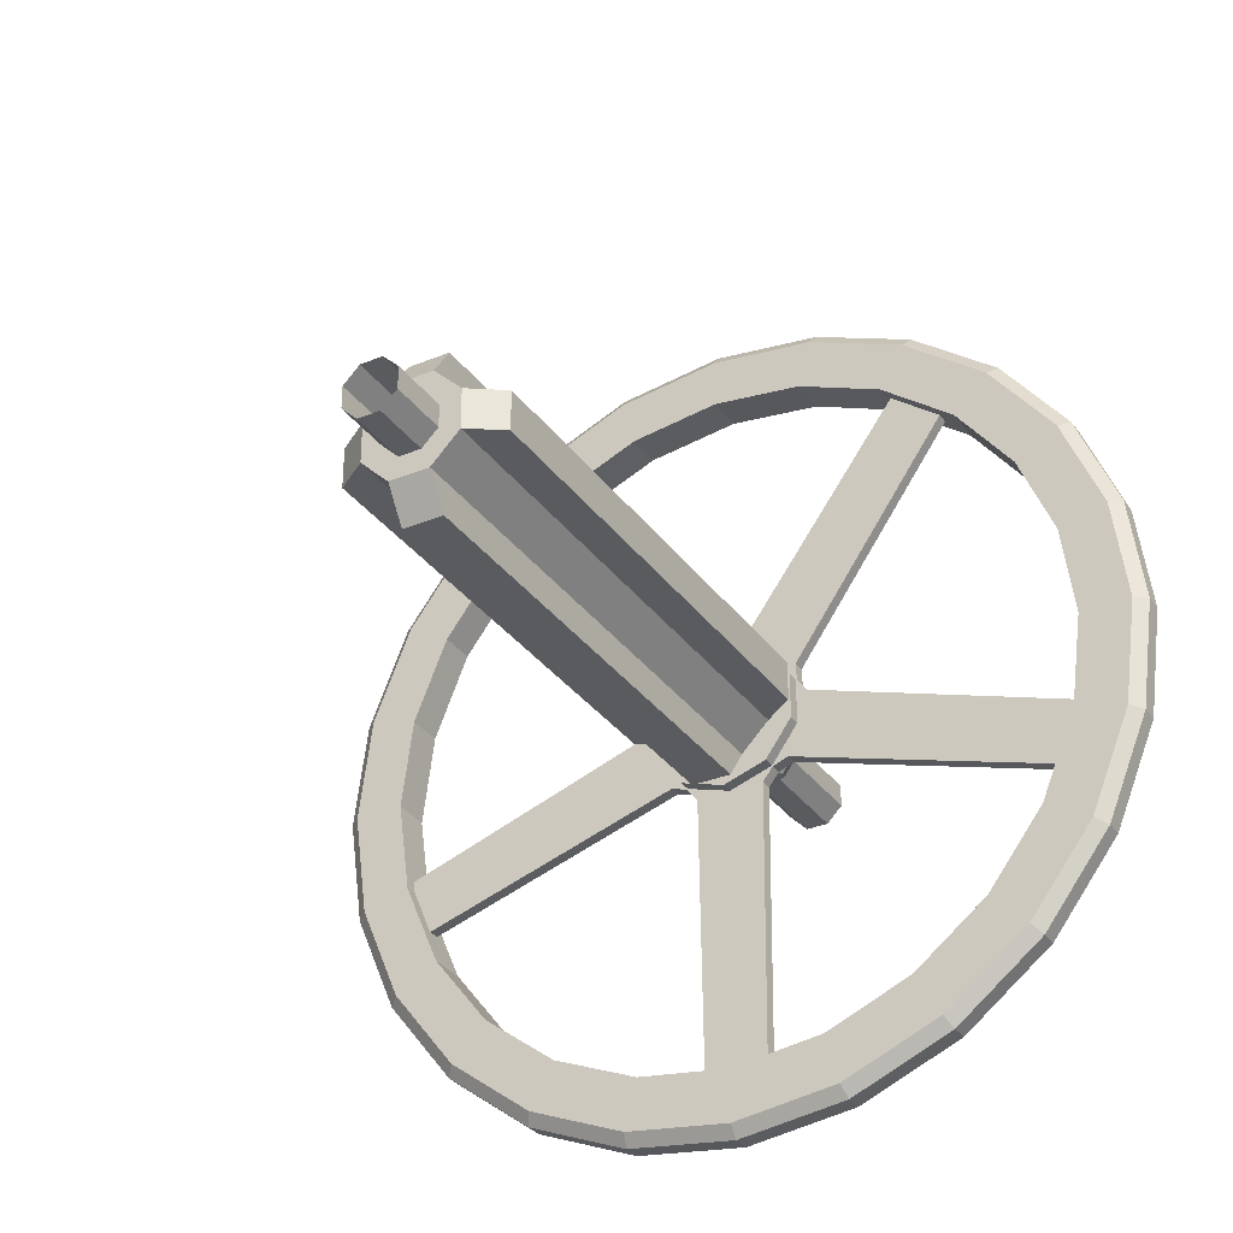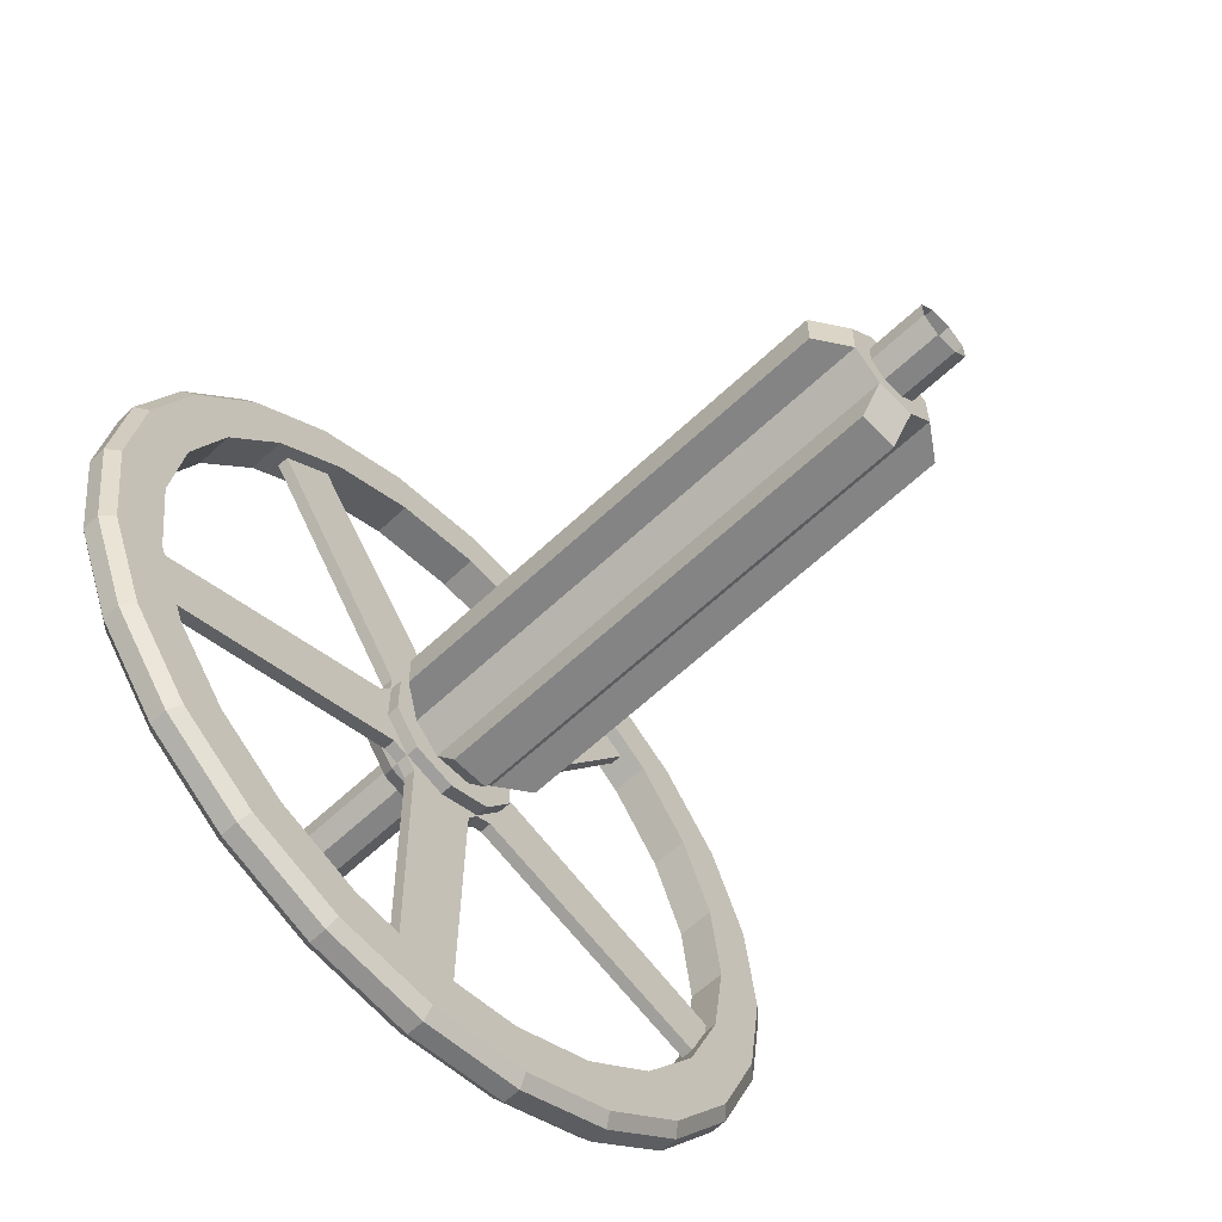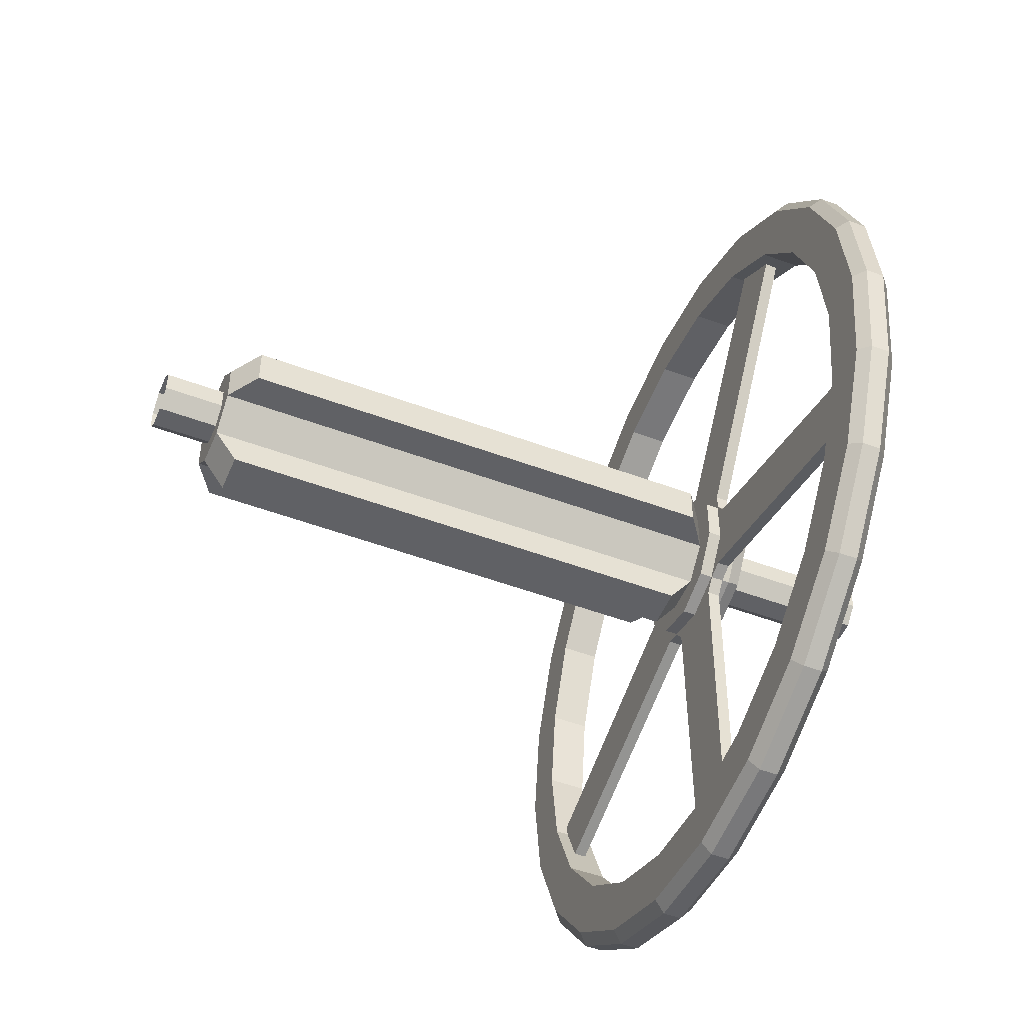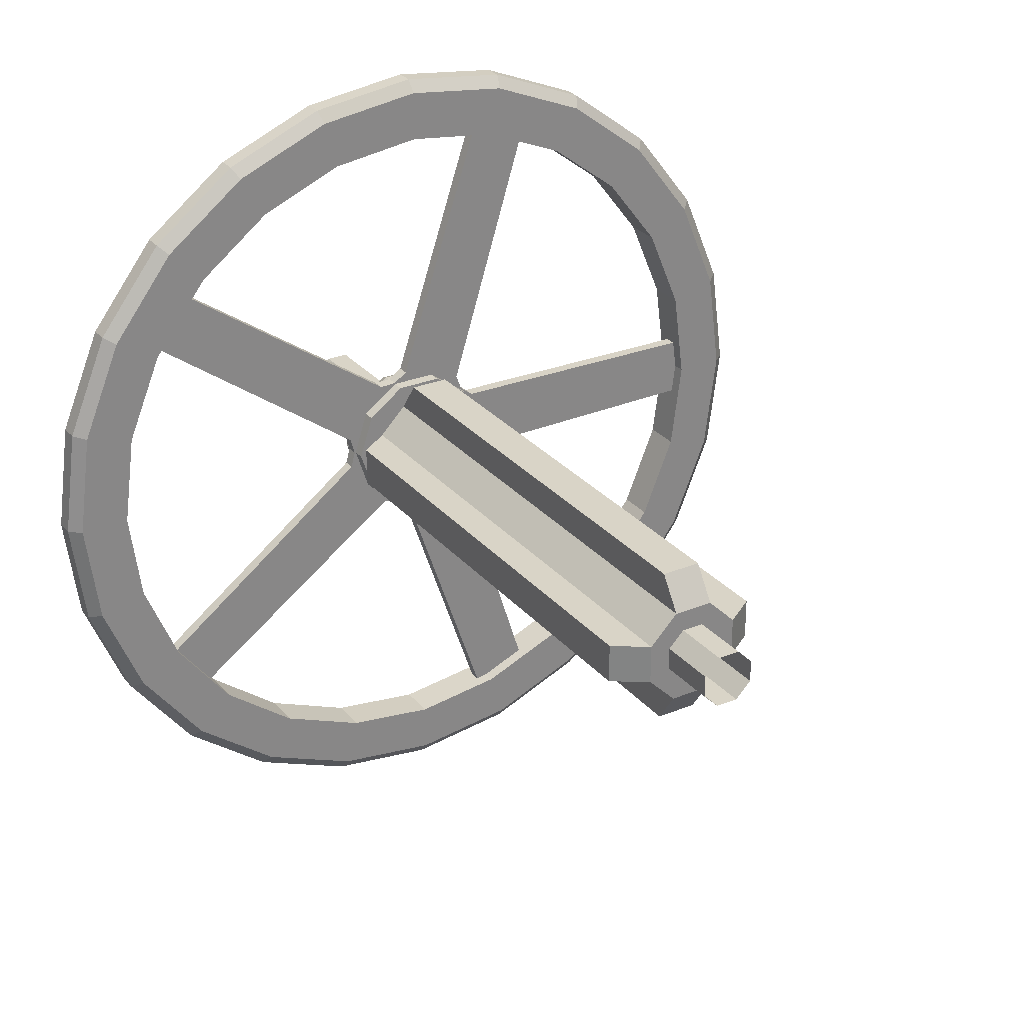
<metadata>
{"format":"obj","ext":"obj","renderer":"f3d","projection":"perspective","resolution":1024,"background":"white","views":[{"elev":-32.3,"azim":119.9,"up":"+Z"},{"elev":-61.5,"azim":43.8,"up":"+Z"},{"elev":-50.4,"azim":157.7,"up":"+Z"},{"elev":28.4,"azim":58.4,"up":"+Y"}]}
</metadata>
<code>
o object_wheel_Cube.001
v -1.318 0.2472 -0.7749
v -1.318 0.458 -0.7471
v -1.318 0.6545 -0.6658
v -1.318 0.8232 -0.5363
v -1.318 0.9526 -0.3676
v -1.318 1.034 -0.1712
v -1.318 1.062 0.03965
v -1.318 1.034 0.2505
v -1.318 0.9526 0.4469
v -1.318 0.8232 0.6156
v -1.318 0.6545 0.7451
v -1.318 0.458 0.8265
v -1.318 0.2472 0.8542
v -1.318 0.03636 0.8265
v -1.318 -0.1601 0.7451
v -1.318 -0.3288 0.6156
v -1.318 -0.4582 0.4469
v -1.318 -0.5396 0.2505
v -1.318 -0.5674 0.03965
v -1.318 -0.5396 -0.1712
v -1.318 -0.4582 -0.3676
v -1.318 -0.3288 -0.5363
v -1.318 -0.1601 -0.6658
v -1.318 0.03636 -0.7471
v -1.318 0.006362 -0.8591
v -1.318 -0.218 -0.7661
v -1.318 -0.4107 -0.6183
v -1.318 -0.5586 -0.4256
v -1.318 -0.6516 -0.2012
v -1.318 -0.6833 0.03965
v -1.318 -0.6516 0.2805
v -1.318 -0.5586 0.5049
v -1.318 -0.4107 0.6976
v -1.318 -0.218 0.8454
v -1.318 0.006363 0.9384
v -1.318 0.2472 0.9701
v -1.318 0.488 0.9384
v -1.318 0.7124 0.8454
v -1.318 0.9051 0.6976
v -1.318 1.053 0.5049
v -1.318 1.146 0.2805
v -1.318 1.178 0.03965
v -1.318 1.146 -0.2012
v -1.318 1.053 -0.4256
v -1.318 0.9051 -0.6183
v -1.318 0.7124 -0.7661
v -1.318 0.488 -0.8591
v -1.318 0.2472 -0.8908
v -1.295 -0.000898 -0.8862
v -1.295 -0.2321 -0.7904
v -1.295 -0.4306 -0.6381
v -1.295 -0.5829 -0.4396
v -1.295 -0.6787 -0.2084
v -1.295 -0.7113 0.03965
v -1.295 -0.6787 0.2877
v -1.295 -0.5829 0.5189
v -1.295 -0.4306 0.7174
v -1.295 -0.2321 0.8697
v -1.295 -0.000896 0.9655
v -1.295 0.2472 0.9981
v -1.295 0.4953 0.9655
v -1.295 0.7264 0.8697
v -1.295 0.9249 0.7174
v -1.295 1.077 0.5189
v -1.295 1.173 0.2877
v -1.295 1.206 0.03965
v -1.295 1.173 -0.2084
v -1.295 1.077 -0.4396
v -1.295 0.9249 -0.6381
v -1.295 0.7264 -0.7904
v -1.295 0.4953 -0.8862
v -1.295 0.2472 -0.9188
v -1.253 -0.000898 -0.8862
v -1.253 -0.2321 -0.7904
v -1.253 -0.4306 -0.6381
v -1.253 -0.5829 -0.4396
v -1.253 -0.6787 -0.2084
v -1.253 -0.7113 0.03965
v -1.253 -0.6787 0.2877
v -1.253 -0.5829 0.5189
v -1.253 -0.4306 0.7174
v -1.253 -0.2321 0.8697
v -1.253 -0.000896 0.9655
v -1.253 0.2472 0.9981
v -1.253 0.4953 0.9655
v -1.253 0.7264 0.8697
v -1.253 0.9249 0.7174
v -1.253 1.077 0.5189
v -1.253 1.173 0.2877
v -1.253 1.206 0.03965
v -1.253 1.173 -0.2084
v -1.253 1.077 -0.4396
v -1.253 0.9249 -0.6381
v -1.253 0.7264 -0.7904
v -1.253 0.4953 -0.8862
v -1.253 0.2472 -0.9188
v -1.23 0.006362 -0.8591
v -1.23 -0.218 -0.7661
v -1.23 -0.4107 -0.6183
v -1.23 -0.5586 -0.4256
v -1.23 -0.6516 -0.2012
v -1.23 -0.6833 0.03965
v -1.23 -0.6516 0.2805
v -1.23 -0.5586 0.5049
v -1.23 -0.4107 0.6976
v -1.23 -0.218 0.8454
v -1.23 0.006363 0.9384
v -1.23 0.2472 0.9701
v -1.23 0.488 0.9384
v -1.23 0.7124 0.8454
v -1.23 0.9051 0.6976
v -1.23 1.053 0.5049
v -1.23 1.146 0.2805
v -1.23 1.178 0.03965
v -1.23 1.146 -0.2012
v -1.23 1.053 -0.4256
v -1.23 0.9051 -0.6183
v -1.23 0.7124 -0.7661
v -1.23 0.488 -0.8591
v -1.23 0.2472 -0.8908
v -1.23 0.03636 -0.7471
v -1.23 -0.1601 -0.6658
v -1.23 -0.3288 -0.5363
v -1.23 -0.4582 -0.3676
v -1.23 -0.5396 -0.1712
v -1.23 -0.5674 0.03965
v -1.23 -0.5396 0.2505
v -1.23 -0.4582 0.4469
v -1.23 -0.3288 0.6156
v -1.23 -0.1601 0.7451
v -1.23 0.03636 0.8265
v -1.23 0.2472 0.8542
v -1.23 0.458 0.8265
v -1.23 0.6545 0.7451
v -1.23 0.8232 0.6156
v -1.23 0.9526 0.4469
v -1.23 1.034 0.2505
v -1.23 1.062 0.03965
v -1.23 1.034 -0.1712
v -1.23 0.9526 -0.3676
v -1.23 0.8232 -0.5363
v -1.23 0.6545 -0.6658
v -1.23 0.458 -0.7471
v -1.23 0.2472 -0.7749
v -1.26 0.1691 -0.1316
v -1.26 0.3253 -0.1316
v -1.288 0.1691 -0.1316
v -1.288 0.3253 -0.1316
v -1.26 0.3859 -0.08753
v -1.26 0.4342 0.061
v -1.288 0.3859 -0.08753
v -1.288 0.4342 0.061
v -1.26 0.411 0.1323
v -1.26 0.2847 0.2241
v -1.288 0.411 0.1323
v -1.288 0.2847 0.2241
v -1.26 0.2097 0.2241
v -1.26 0.08334 0.1323
v -1.288 0.2097 0.2241
v -1.288 0.08334 0.1323
v -1.26 0.06017 0.061
v -1.26 0.1084 -0.08753
v -1.288 0.06017 0.061
v -1.288 0.1084 -0.08753
v -1.288 0.189 -0.08793
v -1.288 0.3054 -0.08793
v -1.288 0.3505 -0.0551
v -1.288 0.3865 0.05556
v -1.288 0.3692 0.1087
v -1.288 0.2751 0.1771
v -1.288 0.2193 0.1771
v -1.288 0.1251 0.1087
v -1.288 0.1079 0.05556
v -1.288 0.1438 -0.0551
v -1.26 0.191 -0.08352
v -1.26 0.3033 -0.08352
v -1.26 0.347 -0.05182
v -1.26 0.3817 0.05501
v -1.26 0.365 0.1063
v -1.26 0.2741 0.1723
v -1.26 0.2202 0.1723
v -1.26 0.1293 0.1063
v -1.26 0.1127 0.05501
v -1.26 0.1474 -0.05183
v -1.288 -0.5533 -0.1458
v -1.26 -0.5533 -0.1458
v -1.288 -0.5094 -0.2808
v -1.26 -0.5094 -0.2808
v -1.288 -0.1754 0.742
v -1.26 -0.1754 0.742
v -1.288 -0.2902 0.6586
v -1.26 -0.2902 0.6586
v -1.288 0.7863 0.6609
v -1.26 0.7863 0.6609
v -1.288 0.6714 0.7443
v -1.26 0.6714 0.7443
v -1.288 1.004 -0.2808
v -1.26 1.004 -0.2808
v -1.288 1.048 -0.1458
v -1.26 1.048 -0.1458
v -1.288 0.1762 -0.776
v -1.26 0.1762 -0.776
v -1.288 0.3182 -0.776
v -1.26 0.3182 -0.776
v -1.288 0.2472 0.2134
v -1.26 0.2472 0.2134
v -1.288 0.2472 0.1771
v -1.26 0.2472 0.1723
v -1.288 0.4125 0.09336
v -1.26 0.4125 0.09336
v -1.288 0.3779 0.08212
v -1.26 0.3734 0.08065
v -1.288 0.3493 -0.1009
v -1.26 0.3493 -0.1009
v -1.288 0.3279 -0.07151
v -1.26 0.3252 -0.06767
v -1.26 0.145 -0.1009
v -1.288 0.145 -0.1009
v -1.288 0.1664 -0.07151
v -1.26 0.1692 -0.06767
v -1.288 0.0819 0.09336
v -1.26 0.0819 0.09336
v -1.288 0.1165 0.08212
v -1.26 0.121 0.08065
v -1.231 0.2472 -0.1314
v -1.306 0.2472 -0.1314
v -1.231 0.3477 -0.09872
v -1.306 0.3477 -0.09872
v -1.231 0.4099 -0.0132
v -1.306 0.4099 -0.0132
v -1.231 0.4099 0.09251
v -1.306 0.4099 0.09251
v -1.231 0.3477 0.178
v -1.306 0.3477 0.178
v -1.231 0.2472 0.2107
v -1.306 0.2472 0.2107
v -1.231 0.1466 0.178
v -1.306 0.1466 0.178
v -1.231 0.08451 0.09251
v -1.306 0.08451 0.09251
v -1.231 0.08451 -0.0132
v -1.306 0.08451 -0.0132
v -1.231 0.1466 -0.09872
v -1.306 0.1466 -0.09872
v -1.335 0.3391 -0.08686
v -1.335 0.3959 -0.008669
v -1.335 0.3959 0.08798
v -1.335 0.3391 0.1662
v -1.335 0.2472 0.196
v -1.335 0.1553 0.1662
v -1.335 0.09846 0.08798
v -1.335 0.09846 -0.008669
v -1.335 0.1553 -0.08686
v -1.335 0.2472 -0.1167
v -1.288 0.3477 -0.09872
v -1.288 0.4099 -0.0132
v -1.288 0.4099 0.09251
v -1.288 0.3477 0.178
v -1.288 0.2472 0.2107
v -1.288 0.1466 0.178
v -1.288 0.08451 0.09251
v -1.288 0.08451 -0.0132
v -1.288 0.1466 -0.09872
v -1.288 0.2472 -0.1314
v -1.26 0.3477 -0.09872
v -1.26 0.4099 -0.0132
v -1.26 0.4099 0.09251
v -1.26 0.3477 0.178
v -1.26 0.2472 0.2107
v -1.26 0.1466 0.178
v -1.26 0.08451 0.09251
v -1.26 0.08451 -0.0132
v -1.26 0.1466 -0.09872
v -1.26 0.2472 -0.1314
v -1.231 0.2472 -0.06455
v -1.231 0.3084 -0.04465
v -1.231 0.3463 0.007454
v -1.231 0.3463 0.07186
v -1.231 0.3084 0.124
v -1.231 0.2472 0.1439
v -1.231 0.1859 0.124
v -1.231 0.1481 0.07186
v -1.231 0.1481 0.007454
v -1.231 0.1859 -0.04465
v -1.335 0.2219 -0.02129
v -1.335 0.1862 0.01441
v -1.675 0.2724 -0.02129
v -1.675 0.3081 0.01441
v -1.675 0.3081 0.0649
v -1.675 0.2724 0.1006
v -1.675 0.2219 0.1006
v -1.675 0.1862 0.0649
v -1.231 0.2019 -0.06968
v -1.231 0.1378 -0.005635
v -1.231 0.1378 0.08494
v -1.231 0.2019 0.149
v -1.231 0.2925 0.149
v -1.231 0.3565 0.08494
v -1.231 0.3565 -0.005634
v -1.231 0.2925 -0.06968
v -0.02342 0.1378 -0.005634
v -0.02342 0.2019 -0.06968
v -0.02342 0.1378 0.08494
v -0.02342 0.2019 0.149
v -0.02342 0.2925 0.149
v -0.02342 0.3565 0.08494
v -0.02342 0.3565 -0.005634
v -0.02342 0.2925 -0.06968
v -1.177 0.4317 0.08494
v -1.177 0.4317 -0.005634
v -0.07459 0.4317 0.08494
v -0.07459 0.4317 -0.005634
v -1.177 0.2925 -0.1449
v -1.177 0.2019 -0.1449
v -0.07459 0.2925 -0.1449
v -0.07459 0.2019 -0.1449
v -1.177 0.06266 -0.005634
v -1.177 0.06266 0.08494
v -0.07459 0.06266 -0.005634
v -0.07459 0.06266 0.08494
v -1.177 0.2019 0.2242
v -1.177 0.2925 0.2242
v -0.07459 0.2019 0.2242
v -0.07459 0.2925 0.2242
v -0.02342 0.1862 0.01441
v -0.02342 0.2219 -0.02129
v -0.02342 0.1862 0.0649
v -0.02342 0.2219 0.1006
v -0.02342 0.2724 0.1006
v -0.02342 0.3081 0.0649
v -0.02342 0.3081 0.01441
v -0.02342 0.2724 -0.02129
v 0.1124 0.1862 0.01441
v 0.1124 0.2219 -0.02129
v 0.1124 0.1862 0.0649
v 0.1124 0.2219 0.1006
v 0.1124 0.2724 0.1006
v 0.1124 0.3081 0.0649
v 0.1124 0.3081 0.01441
v 0.1124 0.2724 -0.02129
v -1.335 0.2724 -0.02129
v -1.335 0.3081 0.01441
v -1.335 0.3081 0.0649
v -1.335 0.2724 0.1006
v -1.675 0.2219 -0.02129
v -1.675 0.1862 0.01441
v -1.335 0.2219 0.1006
v -1.335 0.1862 0.0649
f 7 42 43 6
f 18 31 32 17
f 9 40 41 8
f 20 29 30 19
f 22 27 28 21
f 11 38 39 10
f 2 47 48 1
f 24 25 26 23
f 13 36 37 12
f 4 45 46 3
f 15 34 35 14
f 6 43 44 5
f 17 32 33 16
f 8 41 42 7
f 19 30 31 18
f 21 28 29 20
f 10 39 40 9
f 23 26 27 22
f 12 37 38 11
f 3 46 47 2
f 1 48 25 24
f 14 35 36 13
f 5 44 45 4
f 16 33 34 15
f 27 51 52 28
f 38 62 63 39
f 47 71 72 48
f 25 49 50 26
f 36 60 61 37
f 45 69 70 46
f 34 58 59 35
f 43 67 68 44
f 32 56 57 33
f 41 65 66 42
f 30 54 55 31
f 28 52 53 29
f 39 63 64 40
f 26 50 51 27
f 37 61 62 38
f 46 70 71 47
f 48 72 49 25
f 35 59 60 36
f 44 68 69 45
f 33 57 58 34
f 42 66 67 43
f 31 55 56 32
f 40 64 65 41
f 29 53 54 30
f 69 93 94 70
f 58 82 83 59
f 67 91 92 68
f 56 80 81 57
f 65 89 90 66
f 54 78 79 55
f 52 76 77 53
f 63 87 88 64
f 50 74 75 51
f 61 85 86 62
f 70 94 95 71
f 72 96 73 49
f 59 83 84 60
f 68 92 93 69
f 57 81 82 58
f 66 90 91 67
f 55 79 80 56
f 64 88 89 65
f 53 77 78 54
f 51 75 76 52
f 62 86 87 63
f 71 95 96 72
f 49 73 74 50
f 60 84 85 61
f 89 113 114 90
f 78 102 103 79
f 76 100 101 77
f 87 111 112 88
f 74 98 99 75
f 85 109 110 86
f 94 118 119 95
f 96 120 97 73
f 83 107 108 84
f 92 116 117 93
f 81 105 106 82
f 90 114 115 91
f 79 103 104 80
f 88 112 113 89
f 77 101 102 78
f 75 99 100 76
f 86 110 111 87
f 95 119 120 96
f 73 97 98 74
f 84 108 109 85
f 93 117 118 94
f 82 106 107 83
f 91 115 116 92
f 80 104 105 81
f 143 2 1 144
f 121 24 23 122
f 132 13 12 133
f 141 4 3 142
f 130 15 14 131
f 139 6 5 140
f 128 17 16 129
f 137 8 7 138
f 126 19 18 127
f 124 21 20 125
f 135 10 9 136
f 122 23 22 123
f 133 12 11 134
f 142 3 2 143
f 144 1 24 121
f 131 14 13 132
f 140 5 4 141
f 129 16 15 130
f 138 7 6 139
f 127 18 17 128
f 136 9 8 137
f 125 20 19 126
f 123 22 21 124
f 134 11 10 135
f 98 122 123 99
f 109 133 134 110
f 118 142 143 119
f 120 144 121 97
f 107 131 132 108
f 116 140 141 117
f 105 129 130 106
f 114 138 139 115
f 103 127 128 104
f 112 136 137 113
f 101 125 126 102
f 99 123 124 100
f 110 134 135 111
f 119 143 144 120
f 97 121 122 98
f 108 132 133 109
f 117 141 142 118
f 106 130 131 107
f 115 139 140 116
f 104 128 129 105
f 113 137 138 114
f 102 126 127 103
f 100 124 125 101
f 111 135 136 112
f 213 148 166 215
f 209 152 168 211
f 205 156 170 207
f 221 160 172 223
f 218 164 174 219
f 164 163 173 174
f 160 159 171 172
f 156 155 169 170
f 152 151 167 168
f 148 147 165 166
f 214 149 177 216
f 210 153 179 212
f 206 157 181 208
f 222 161 183 224
f 217 145 175 220
f 161 162 184 183
f 157 158 182 181
f 153 154 180 179
f 149 150 178 177
f 145 146 176 175
f 161 186 188 162
f 164 187 185 163
f 157 190 192 158
f 160 191 189 159
f 153 194 196 154
f 156 195 193 155
f 149 198 200 150
f 152 199 197 151
f 145 202 204 146
f 148 203 201 147
f 159 205 207 171
f 154 206 208 180
f 155 209 211 169
f 150 210 212 178
f 151 213 215 167
f 146 214 216 176
f 147 218 219 165
f 162 217 220 184
f 163 221 223 173
f 158 222 224 182
f 203 148 146 204
f 213 151 149 214
f 151 197 198 149
f 148 213 214 146
f 187 164 162 188
f 147 201 202 145
f 217 162 164 218
f 145 217 218 147
f 191 160 158 192
f 221 163 161 222
f 163 185 186 161
f 160 221 222 158
f 195 156 154 196
f 205 159 157 206
f 159 189 190 157
f 156 205 206 154
f 199 152 150 200
f 209 155 153 210
f 155 193 194 153
f 152 209 210 150
f 243 225 275 284
f 228 226 254 245
f 232 230 246 247
f 234 232 247 248
f 236 234 248 249
f 238 236 249 250
f 240 238 250 251
f 242 240 251 252
f 244 242 252 253
f 226 244 253 254
f 230 228 245 246
f 225 274 265 227
f 227 265 266 229
f 229 266 267 231
f 231 267 268 233
f 233 268 269 235
f 235 269 270 237
f 237 270 271 239
f 239 271 272 241
f 243 273 274 225
f 241 272 273 243
f 264 226 228 255
f 255 228 230 256
f 256 230 232 257
f 257 232 234 258
f 258 234 236 259
f 259 236 238 260
f 260 238 240 261
f 261 240 242 262
f 263 244 226 264
f 262 242 244 263
f 346 292 291 290 289 288 287 345
f 345 287 341 285
f 241 243 284 283
f 239 241 283 282
f 237 239 282 281
f 235 237 281 280
f 233 235 280 279
f 231 233 279 278
f 229 231 278 277
f 227 229 277 276
f 225 227 276 275
f 287 288 342 341
f 245 254 253 252 251 250 249 248 247 246
f 290 291 347 344
f 346 345 285 286
f 292 346 286 348
f 291 292 348 347
f 288 289 343 342
f 289 290 344 343
f 309 310 299 298
f 311 306 307 312
f 312 307 299 310
f 306 311 309 298
f 311 312 310 309
f 313 314 293 300
f 298 297 305 306
f 315 308 302 316
f 316 302 293 314
f 308 315 313 300
f 315 316 314 313
f 317 318 295 294
f 319 301 303 320
f 300 299 307 308
f 320 303 295 318
f 301 319 317 294
f 319 320 318 317
f 321 322 297 296
f 323 304 305 324
f 324 305 297 322
f 304 323 321 296
f 323 324 322 321
f 325 326 334 333
f 325 333 335 327
f 327 335 336 328
f 328 336 337 329
f 329 337 338 330
f 330 338 339 331
f 331 339 340 332
f 332 340 334 326
f 332 326 302 308
f 331 332 308 307
f 330 331 307 306
f 329 330 306 305
f 328 329 305 304
f 327 328 304 303
f 325 327 303 301
f 326 325 301 302
f 296 295 303 304
f 294 293 302 301

</code>
